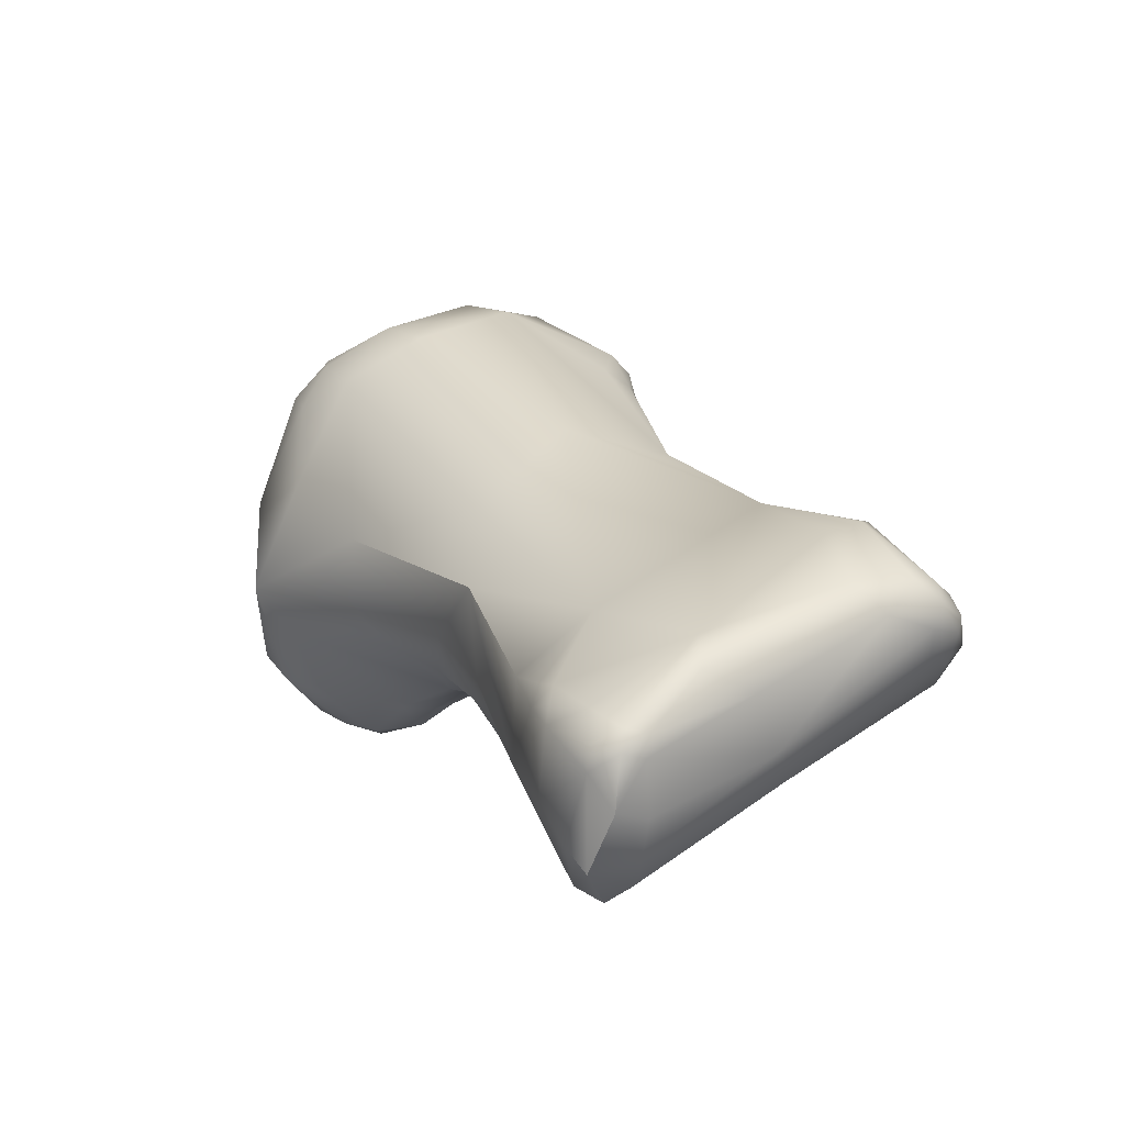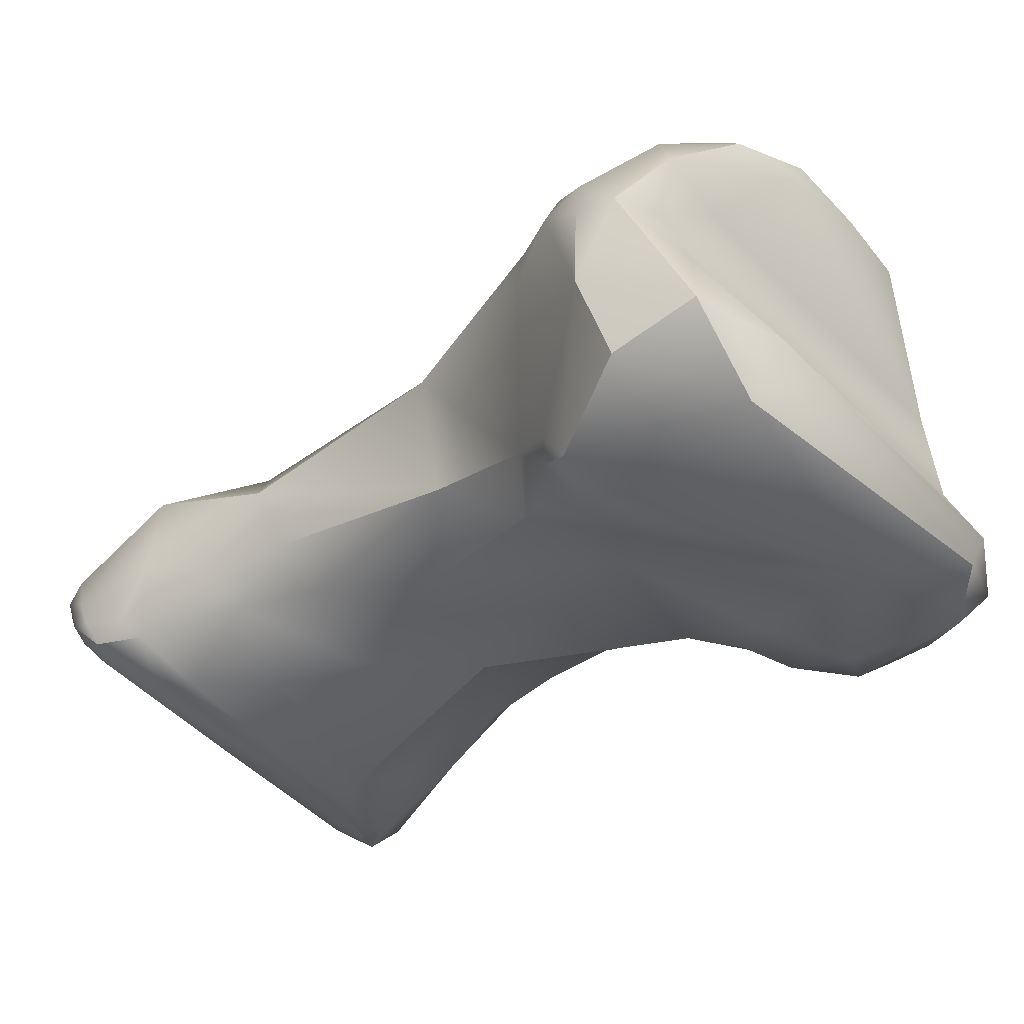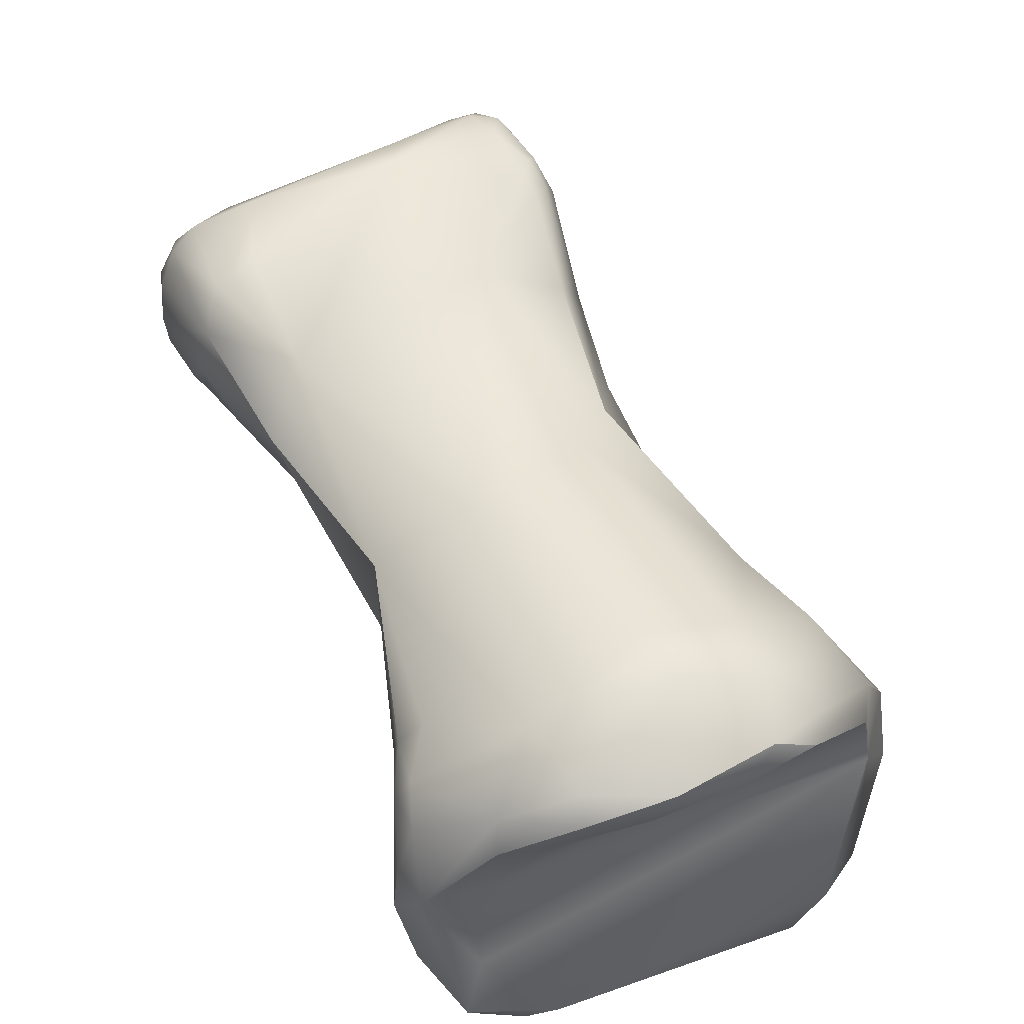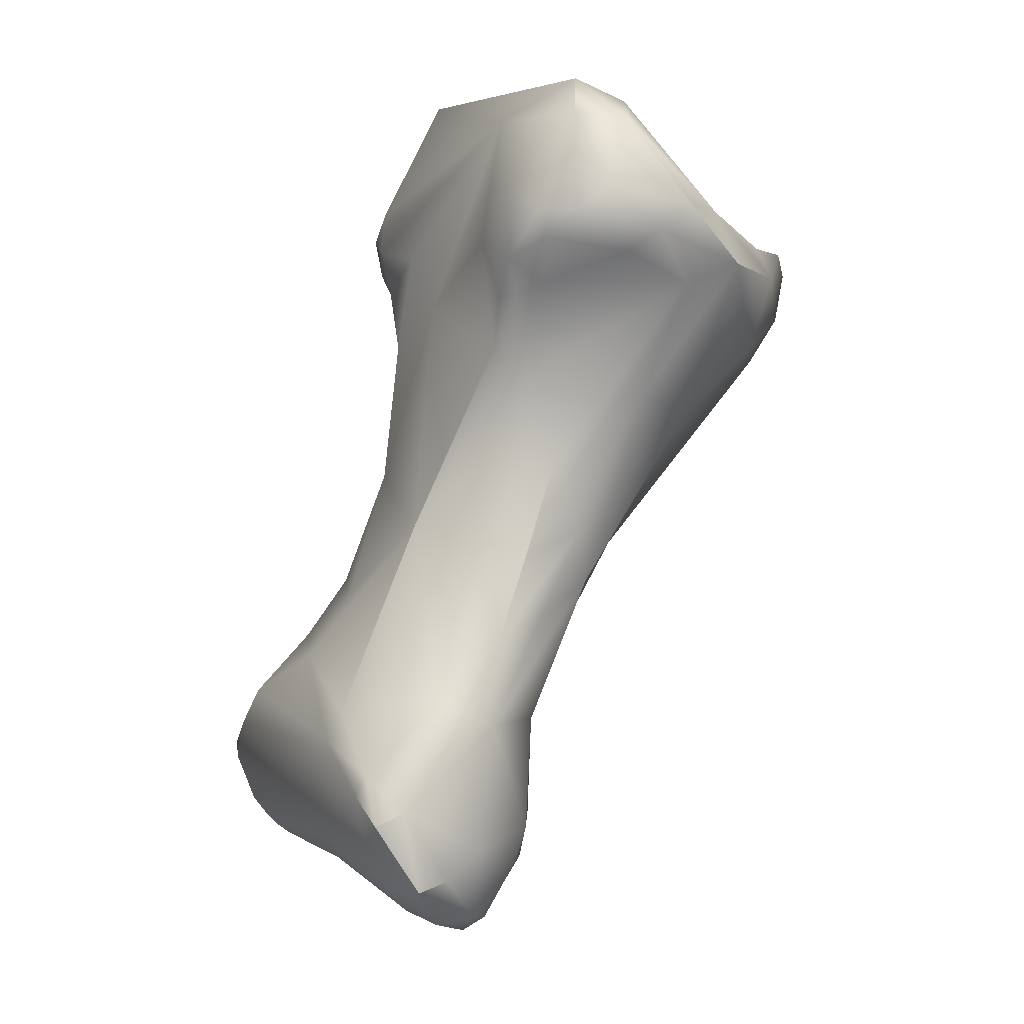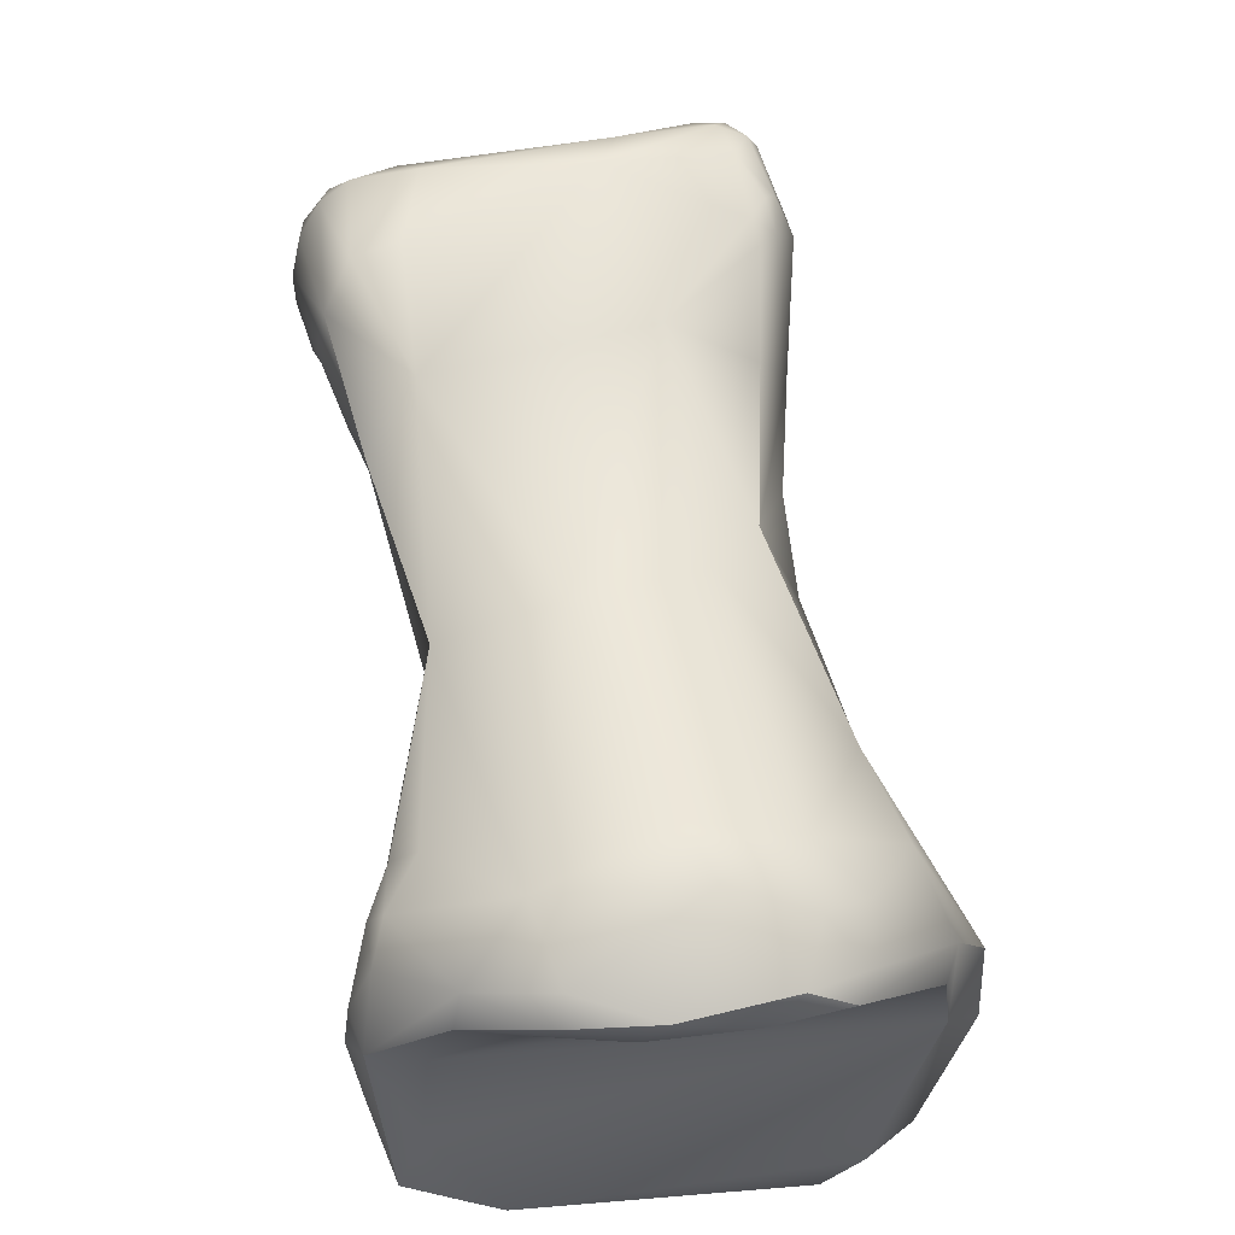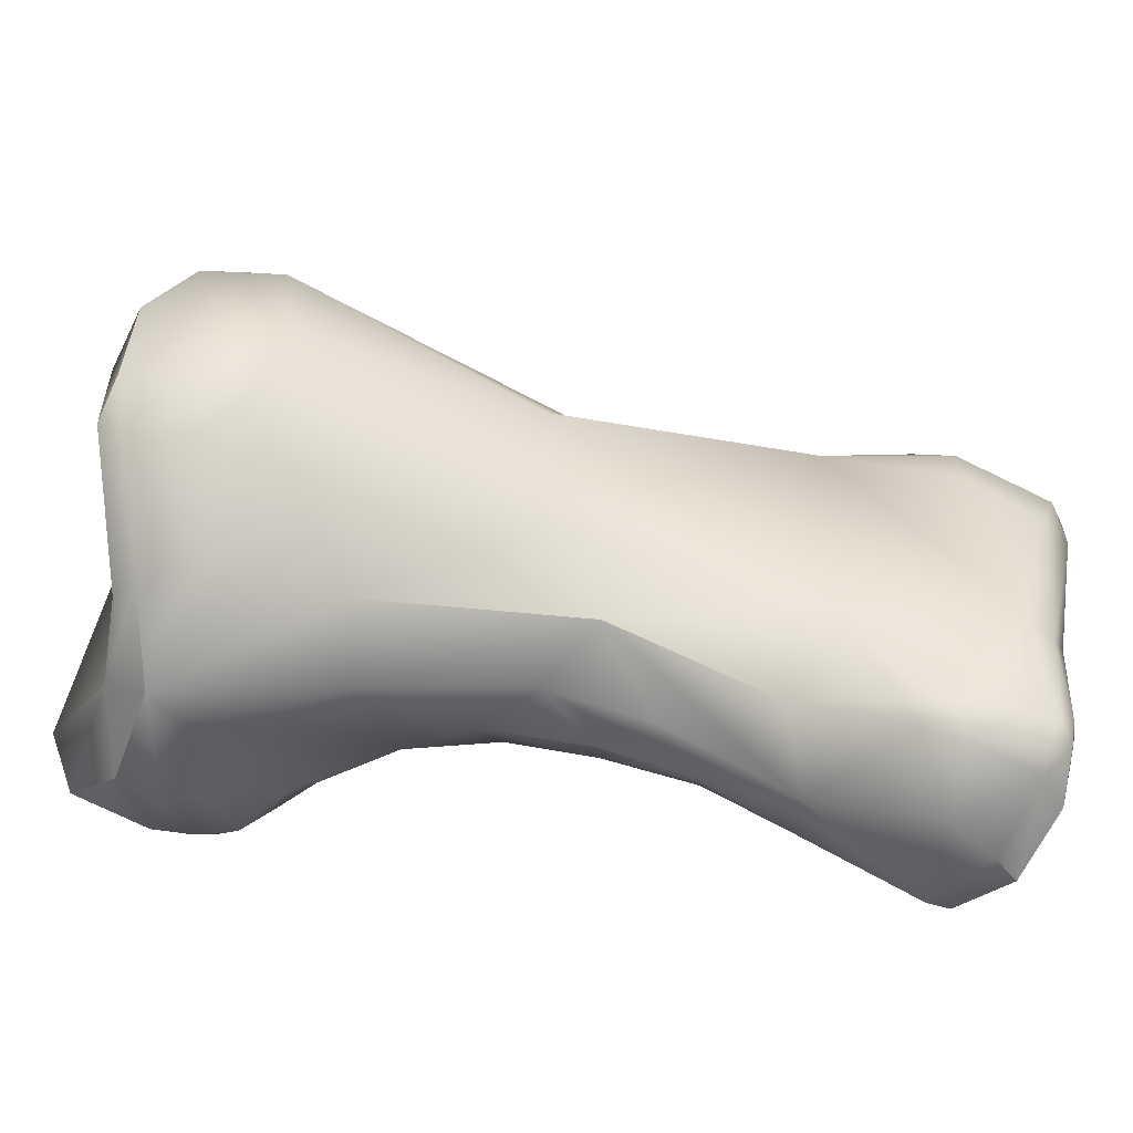
<metadata>
{"format":"obj","ext":"obj","renderer":"f3d","projection":"perspective","resolution":1024,"background":"white","views":[{"elev":-72.4,"azim":12.0,"up":"+Y"},{"elev":-29.7,"azim":157.6,"up":"+Z"},{"elev":66.5,"azim":-179.4,"up":"+Z"},{"elev":-22.2,"azim":-134.8,"up":"+Y"},{"elev":70.5,"azim":-163.5,"up":"+Z"},{"elev":30.3,"azim":-54.7,"up":"+Z"}]}
</metadata>
<code>
v 144.9 -215.5 -65.16
v 144.3 -215.7 -65.71
v 144.4 -215.6 -65.33
v 144.5 -215.1 -64.93
v 144.8 -215.8 -65.48
v 145.2 -215.7 -65.69
v 145.3 -215.6 -65.36
v 144.6 -215.9 -66.38
v 145 -215.6 -66.69
v 144.8 -215.4 -67.37
v 146.3 -214.7 -64.8
v 146.3 -214.1 -64.46
v 143.9 -215.5 -67.42
v 143.6 -214.3 -68.14
v 143.7 -214.7 -65.23
v 143.8 -214.5 -64.98
v 143.5 -214 -65.13
v 143.4 -214.7 -66.42
v 143.7 -215.3 -66.98
v 143.9 -214 -64.84
v 143.7 -213.7 -64.9
v 144.7 -211.9 -64.49
v 142.9 -212.5 -66.61
v 142.6 -210.9 -66.72
v 143.2 -212 -65.29
v 142.4 -210.3 -65.86
v 142.5 -209.2 -64.51
v 141.7 -208.7 -65.48
v 142.8 -208.1 -63.46
v 140 -206.4 -65.47
v 140.2 -206.3 -64.06
v 138.4 -204.9 -66.03
v 139.2 -204.9 -63.24
v 140.5 -204.2 -61.57
v 139.5 -203.8 -61.97
v 140.1 -203.2 -61.4
v 141.4 -203.1 -60.93
v 142.1 -203.8 -61.11
v 137.9 -204.4 -65.19
v 138.1 -203.3 -65.53
v 137.6 -203.8 -66.77
v 138.3 -203.9 -63.64
v 138.3 -203.4 -64.07
v 139.3 -202.8 -61.95
v 140 -202.2 -61.49
v 139.4 -202.4 -62.01
v 140.4 -201.7 -61.76
v 147.1 -214.2 -66.62
v 147.1 -213.7 -67.36
v 147 -214.5 -65.44
v 148.8 -213.2 -64.42
v 148.6 -211.8 -64.02
v 149.3 -213.4 -65.01
v 144.6 -214.8 -68.05
v 144 -214.5 -68.43
v 144.4 -213.9 -68.55
v 144.1 -213.6 -68.55
v 145.4 -212.6 -68.4
v 145.1 -212.1 -68.32
v 147.7 -209.8 -63.9
v 143.3 -212.2 -67.6
v 143.2 -210.6 -67.32
v 142.7 -209.1 -67.13
v 142.1 -209.4 -66.51
v 144.6 -206.7 -62.7
v 140.5 -206.6 -66.15
v 141.4 -207.7 -66.46
v 142.3 -207.5 -67.25
v 141.4 -206.3 -67.34
v 141.7 -205.7 -67.76
v 139.5 -204.5 -68.55
v 139.5 -204 -68.79
v 138.6 -204.6 -67.33
v 140.2 -204.9 -68.01
v 140.8 -205 -68.13
v 141.5 -201.3 -61.25
v 141.9 -201.1 -61.73
v 143.7 -202.3 -61.24
v 142.9 -201.3 -61.15
v 142.9 -200.9 -61.45
v 138.4 -203.7 -68.18
v 138.9 -204.1 -68.42
v 138 -204.3 -67.17
v 138.1 -202.3 -67.9
v 138.6 -201.5 -67.4
v 149.9 -212.9 -66
v 150.2 -212.4 -66.34
v 149.9 -211.7 -66.98
v 150.2 -211.4 -66.85
v 149.8 -212.9 -64.69
v 149.3 -211.4 -64.07
v 150 -213.1 -65.53
v 150.2 -212.9 -65.25
v 150.2 -212.5 -64.98
v 150.4 -212.6 -65.85
v 150.5 -212.4 -65.62
v 150.4 -212.1 -65.37
v 150.5 -211.8 -66.36
v 150.4 -211.7 -65.97
v 150.4 -211.5 -66.44
v 149.9 -210.8 -66.6
v 147.2 -210.3 -67.48
v 149.1 -211.3 -67.55
v 148.6 -210.8 -67.59
v 149.6 -210.6 -66.93
v 149.4 -210.5 -64.36
v 148.2 -208.7 -64.83
v 149.6 -210.5 -65.65
v 148.9 -209.6 -66.08
v 148.2 -209.5 -66.68
v 146.1 -209.3 -67.36
v 147.9 -208.4 -65.91
v 147.2 -208.5 -66.58
v 144.2 -208.5 -67.47
v 145.7 -206.8 -66.92
v 146.2 -205.5 -66.03
v 146.3 -206 -63.76
v 143.6 -204.1 -67.58
v 145.9 -202.8 -63.77
v 145.4 -202.9 -62.67
v 145.8 -202.7 -63.14
v 145.6 -201.9 -62.63
v 145.8 -201.8 -63.1
v 145.5 -201.2 -62.81
v 141.2 -204.9 -68.15
v 140.5 -204.5 -68.59
v 141.4 -203.8 -68.4
v 144.2 -201 -61.72
v 143.4 -200.9 -62.9
v 144.2 -200.7 -62.27
v 144.6 -200.4 -63.63
v 138.8 -202.2 -68.58
v 139.1 -201.1 -68.16
v 140.1 -203.2 -68.97
v 140.8 -201.5 -68.5
v 145.2 -204.1 -67.05
v 145.7 -203.3 -66.46
v 145.2 -203 -67.3
v 145.6 -202.4 -67.15
v 145.8 -202.2 -66.84
v 145 -202.3 -67.77
v 145.6 -201.7 -67.38
v 144.1 -202.9 -67.76
v 144.8 -201.6 -67.89
v 144.5 -199.6 -64.9
v 145.9 -200.6 -65.06
v 145.5 -200.1 -66.53
v 145.8 -200.8 -63.67
v 145.4 -200.2 -63.65
v 143.2 -199.2 -66.3
v 144.7 -199.1 -65.98
v 143.8 -199.3 -67.37
v 144.6 -215.9 -66.38
v 143.9 -215.5 -67.42
v 143.9 -215.5 -67.42
v 142.5 -209.2 -64.51
v 137.9 -204.4 -65.19
v 138.1 -203.3 -65.53
v 137.6 -203.8 -66.77
v 138.3 -203.4 -64.07
v 140 -202.2 -61.49
v 139.4 -202.4 -62.01
v 139.4 -202.4 -62.01
v 144 -214.5 -68.43
v 144 -214.5 -68.43
v 142.1 -209.4 -66.51
v 141.5 -201.3 -61.25
v 142.9 -200.9 -61.45
v 150.2 -211.4 -66.85
v 148.2 -208.7 -64.83
v 144.2 -208.5 -67.47
v 146.2 -205.5 -66.03
v 146.3 -206 -63.76
v 144.2 -200.7 -62.27
v 139.1 -201.1 -68.16
v 145.2 -204.1 -67.05
v 145.6 -201.7 -67.38
v 145.9 -200.6 -65.06
v 145.5 -200.1 -66.53
v 145.5 -200.1 -66.53
v 145.4 -200.2 -63.65
v 144.7 -199.1 -65.98
v 144.7 -199.1 -65.98
v 144.7 -199.1 -65.98
v 143.8 -199.3 -67.37
g grp1
f 10 54 49
f 10 13 54
f 3 4 15
f 2 5 3
f 3 5 1
f 1 4 3
f 1 12 4
f 16 15 4
f 6 7 5
f 5 7 1
f 12 1 11
f 11 1 7
f 2 8 5
f 6 5 153
f 154 8 2
f 19 154 2
f 6 50 7
f 7 50 11
f 10 153 13
f 9 6 153
f 10 9 153
f 9 48 6
f 9 10 48
f 48 50 6
f 10 49 48
f 19 14 155
f 19 18 14
f 23 14 18
f 14 55 155
f 164 54 13
f 57 165 14
f 14 61 57
f 23 61 14
f 15 2 3
f 15 16 17
f 18 15 17
f 16 4 20
f 2 15 18
f 16 20 17
f 20 21 17
f 18 17 23
f 18 19 2
f 21 20 22
f 4 12 20
f 12 22 20
f 21 22 25
f 22 12 60
f 23 17 25
f 23 25 27
f 23 27 26
f 23 24 61
f 23 26 24
f 24 62 61
f 21 25 17
f 25 22 156
f 22 29 156
f 22 65 29
f 26 28 24
f 28 64 24
f 64 28 67
f 26 27 28
f 67 28 30
f 27 30 28
f 65 38 29
f 30 32 66
f 67 30 66
f 31 29 34
f 29 31 156
f 27 31 30
f 29 38 34
f 39 30 31
f 39 32 30
f 34 35 33
f 31 33 39
f 33 35 42
f 39 33 42
f 34 33 31
f 34 36 35
f 35 44 42
f 34 37 36
f 44 35 36
f 36 45 44
f 34 38 37
f 45 36 37
f 45 37 76
f 161 167 47
f 83 32 39
f 83 73 32
f 83 39 41
f 159 157 40
f 84 159 40
f 40 157 42
f 40 42 43
f 42 46 43
f 131 158 160
f 42 44 46
f 46 44 45
f 160 162 47
f 163 161 47
f 50 53 11
f 50 48 53
f 48 92 53
f 11 51 12
f 12 51 52
f 11 53 51
f 51 91 52
f 92 93 53
f 53 93 90
f 90 51 53
f 91 51 90
f 52 91 60
f 56 54 164
f 165 57 56
f 54 56 49
f 58 49 56
f 57 58 56
f 57 59 58
f 58 59 102
f 60 12 52
f 60 65 22
f 114 61 62
f 59 57 61
f 59 61 114
f 59 171 102
f 117 65 60
f 24 63 62
f 24 166 63
f 166 67 63
f 68 63 67
f 62 63 114
f 63 68 114
f 67 66 69
f 69 66 32
f 68 67 69
f 114 68 69
f 70 114 69
f 78 65 117
f 38 65 78
f 122 78 120
f 71 73 82
f 126 74 71
f 126 71 72
f 72 71 82
f 74 32 73
f 69 32 74
f 74 73 71
f 70 69 75
f 75 74 126
f 75 69 74
f 70 75 125
f 125 75 126
f 131 145 158
f 77 160 47
f 131 160 129
f 47 167 77
f 37 38 78
f 78 79 37
f 167 80 77
f 37 79 76
f 168 76 79
f 160 77 129
f 128 79 78
f 128 168 79
f 77 130 129
f 174 168 128
f 130 77 80
f 122 128 78
f 83 82 73
f 83 81 82
f 132 82 81
f 82 132 72
f 41 81 83
f 84 81 41
f 84 40 85
f 85 158 150
f 84 132 81
f 133 84 85
f 84 133 132
f 85 150 133
f 92 48 86
f 92 86 95
f 86 87 95
f 48 49 86
f 86 49 87
f 87 98 95
f 49 88 87
f 88 98 87
f 58 103 49
f 89 100 98
f 88 103 169
f 49 103 88
f 98 88 169
f 100 89 101
f 89 105 101
f 103 105 169
f 90 93 94
f 94 91 90
f 91 94 106
f 91 106 60
f 94 97 106
f 93 92 95
f 96 93 95
f 96 94 93
f 94 96 97
f 97 99 106
f 98 96 95
f 99 96 98
f 96 99 97
f 99 98 100
f 100 101 108
f 99 100 108
f 102 104 58
f 104 103 58
f 102 111 110
f 104 102 110
f 103 104 105
f 105 104 110
f 106 107 60
f 108 106 99
f 106 108 170
f 170 108 109
f 105 110 109
f 101 105 108
f 108 105 109
f 102 171 111
f 115 111 171
f 115 113 111
f 110 111 113
f 109 112 170
f 112 116 170
f 112 113 172
f 112 110 113
f 112 109 110
f 107 117 60
f 171 118 115
f 115 118 136
f 172 113 115
f 170 116 173
f 137 173 116
f 70 118 171
f 70 127 118
f 136 118 143
f 115 176 172
f 137 172 176
f 135 143 118
f 120 117 121
f 119 121 173
f 119 173 137
f 146 119 137
f 123 119 146
f 78 117 120
f 122 124 128
f 120 121 122
f 119 123 121
f 122 121 123
f 122 123 124
f 124 123 148
f 125 127 70
f 125 126 127
f 126 72 134
f 127 126 134
f 127 135 118
f 127 134 135
f 131 129 130
f 149 128 124
f 128 149 174
f 148 149 124
f 131 130 181
f 72 132 134
f 135 134 132
f 132 175 135
f 150 152 133
f 135 175 185
f 158 145 150
f 136 143 138
f 176 138 137
f 143 141 138
f 138 141 139
f 138 139 137
f 139 140 137
f 146 137 140
f 141 142 139
f 177 140 139
f 141 144 142
f 146 148 123
f 146 140 177
f 147 146 177
f 141 143 135
f 135 144 141
f 185 144 135
f 142 144 185
f 178 151 149
f 182 145 181
f 151 178 179
f 185 180 142
f 185 183 180
f 148 178 149
f 181 145 131
f 184 152 150
f 182 150 145

</code>
